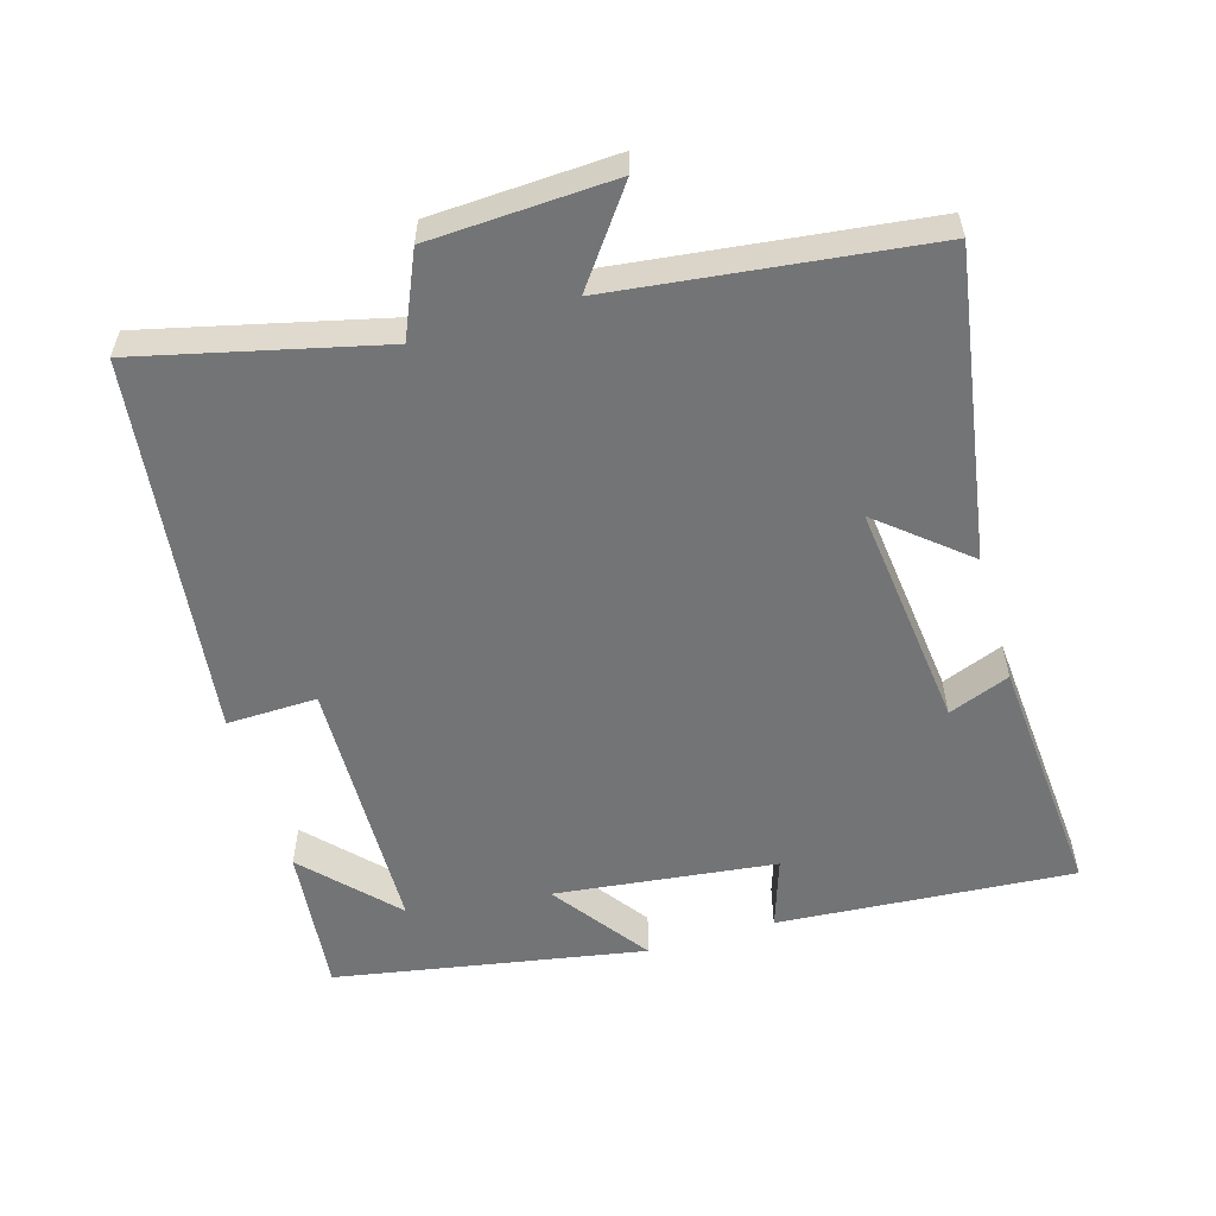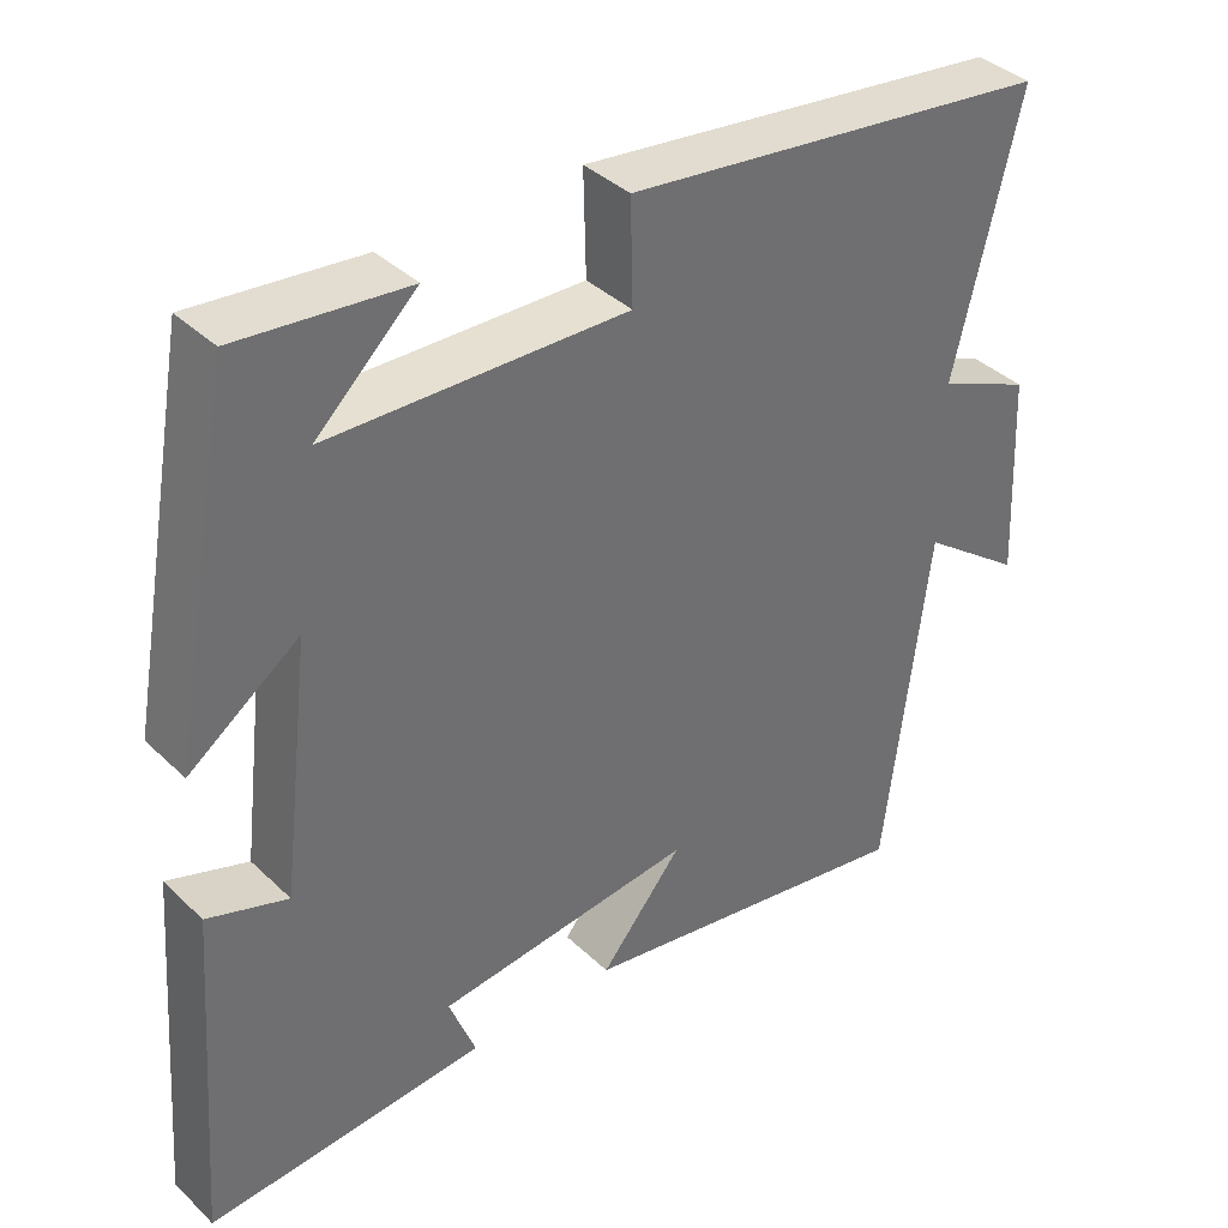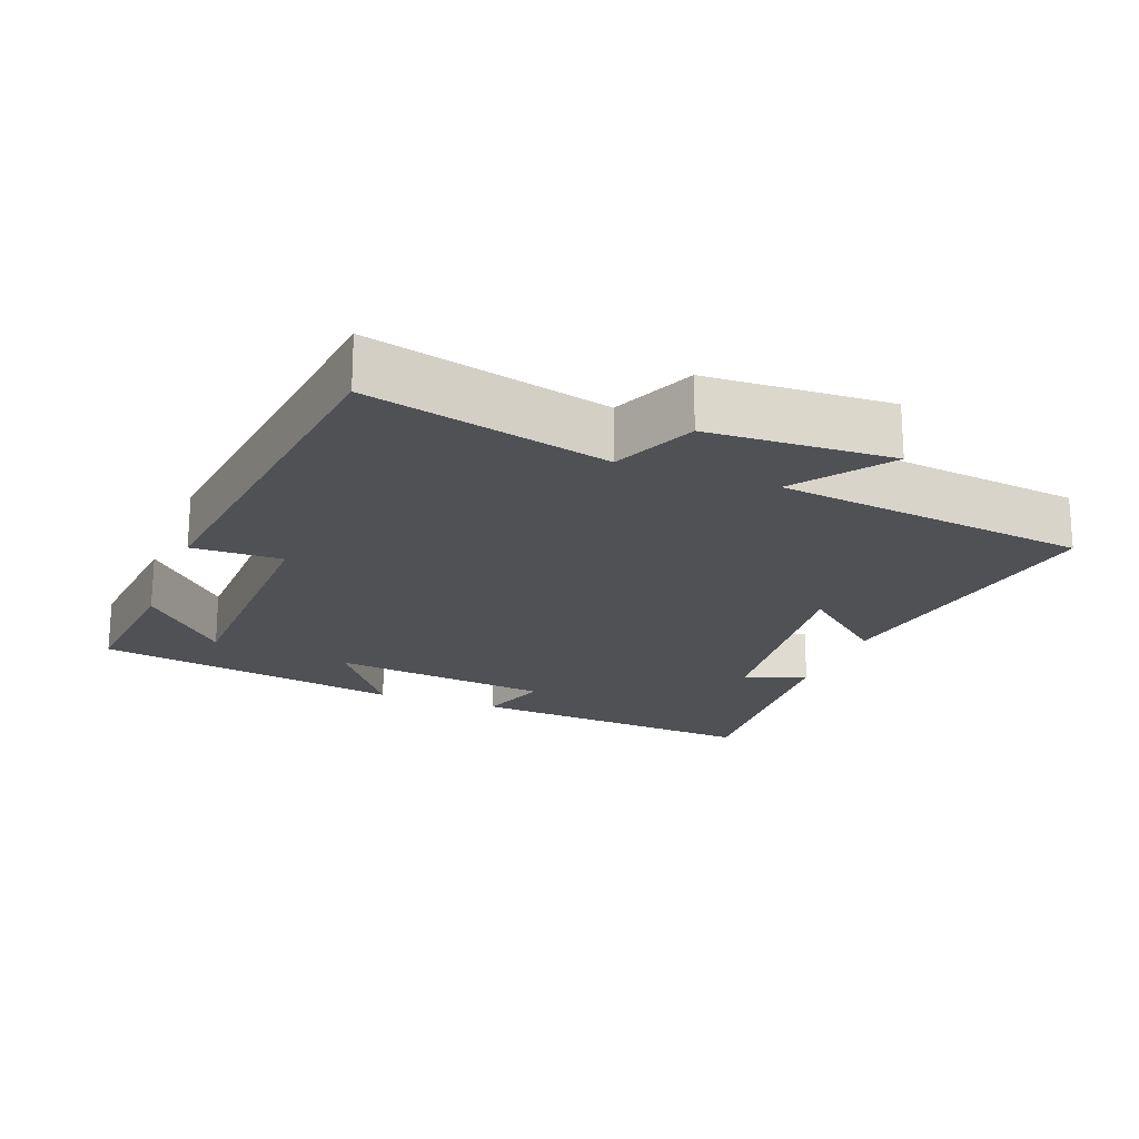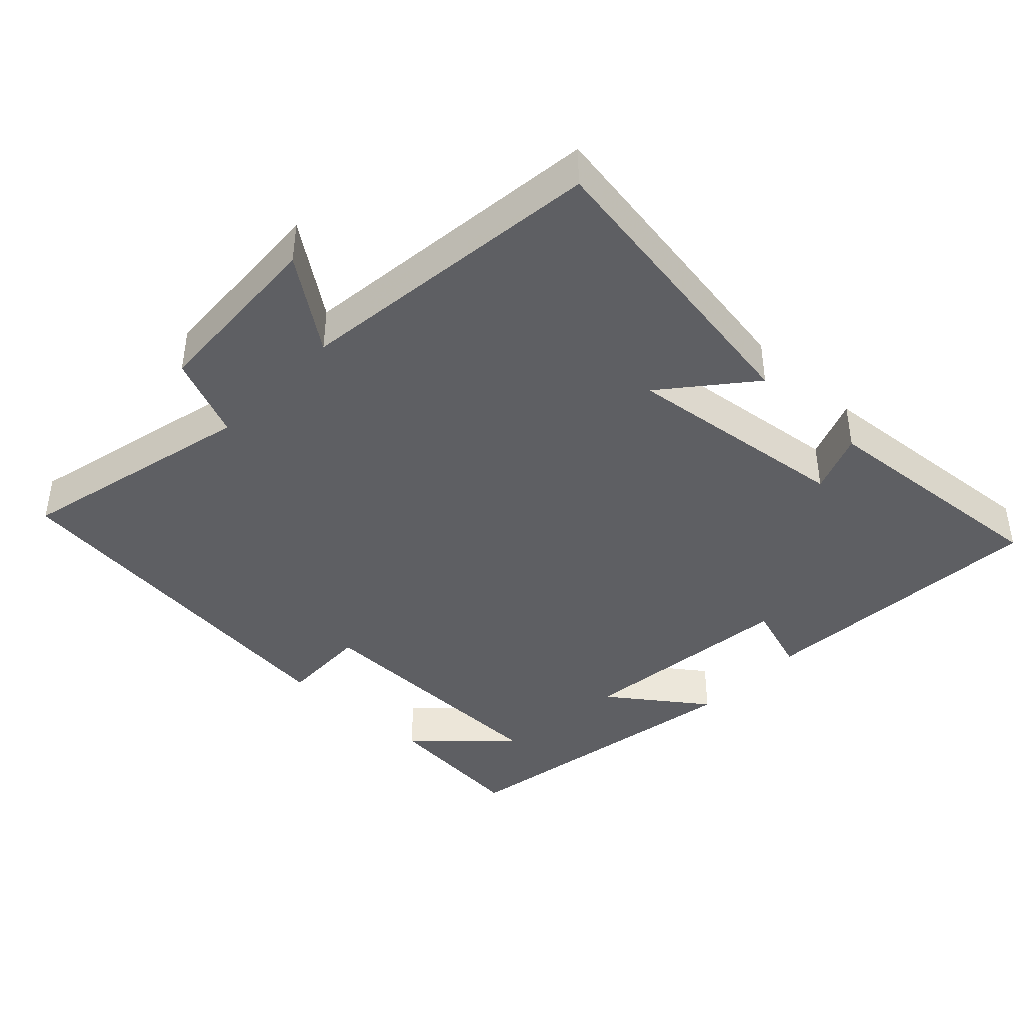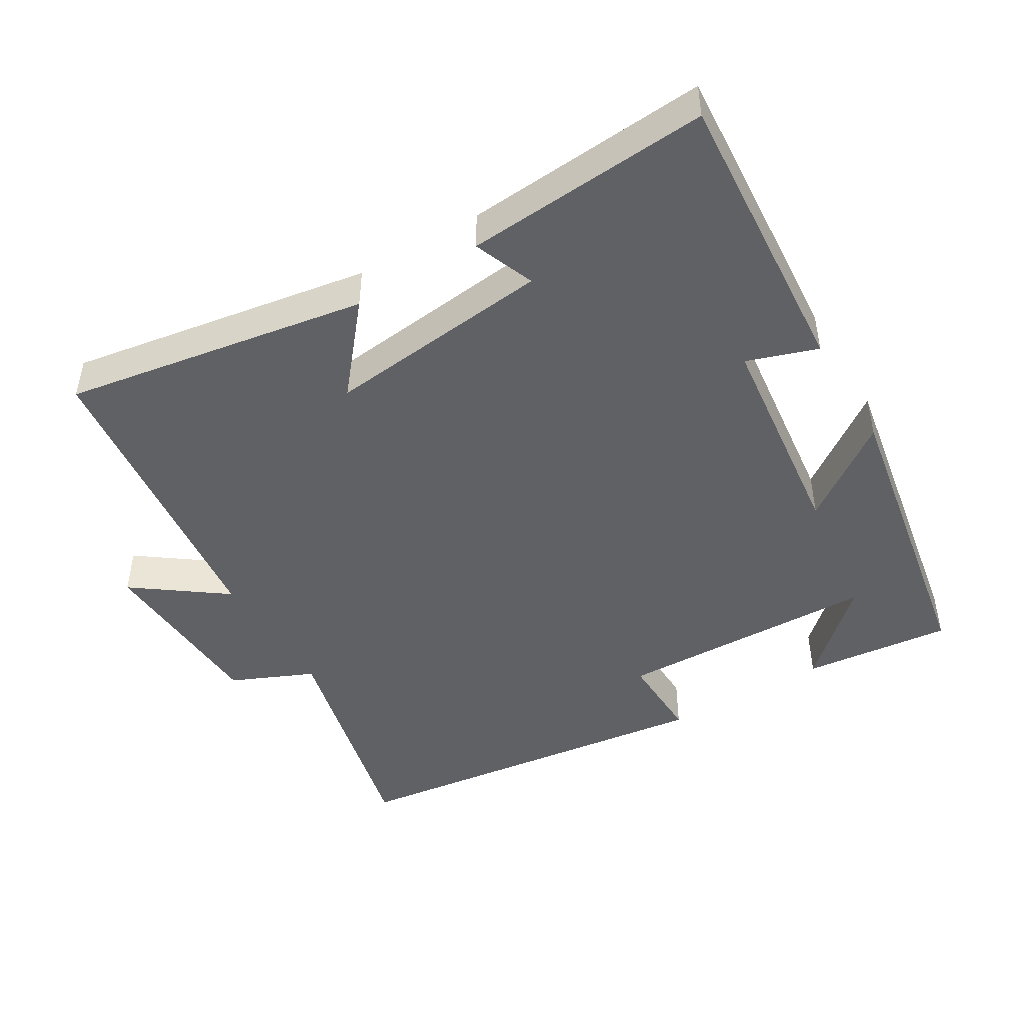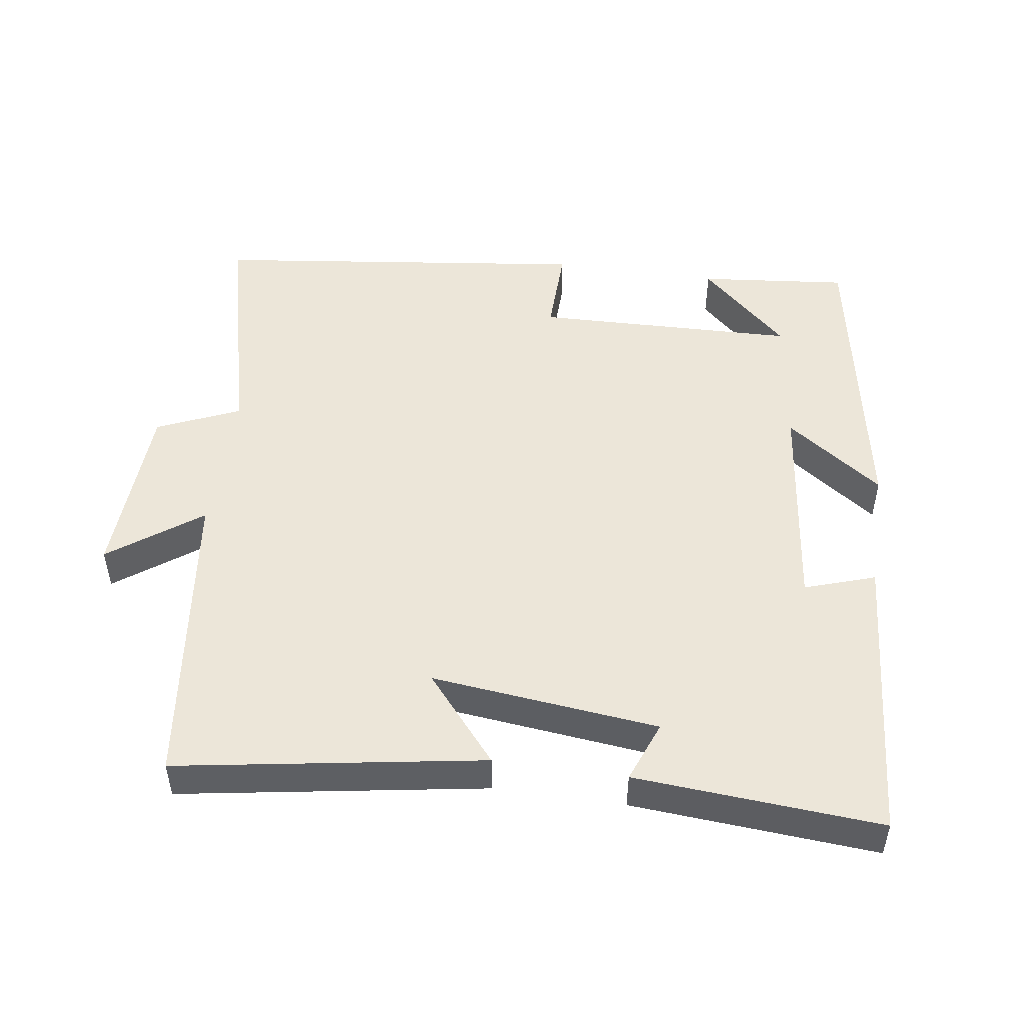
<metadata>
{"format":"obj","ext":"obj","renderer":"f3d","projection":"perspective","resolution":1024,"background":"white","views":[{"elev":-56.2,"azim":106.6,"up":"+Y"},{"elev":38.2,"azim":-40.0,"up":"+Z"},{"elev":-20.1,"azim":69.2,"up":"+Y"},{"elev":-41.3,"azim":136.9,"up":"+Y"},{"elev":-46.3,"azim":-149.0,"up":"+Y"},{"elev":49.4,"azim":-171.7,"up":"+Y"}]}
</metadata>
<code>
v 0.583 0.07 0.432
v 0.5 0.07 0.09
v 0.618 0.07 0.038
v 0.63 0.07 -0.224
v 0.5 0.07 -0.128
v 0.445 0.07 -0.573
v 0.008 0.07 -0.5
v 0.112 0.07 -0.376
v -0.214 0.07 -0.412
v -0.18 0.07 -0.5
v -0.532 0.07 -0.526
v -0.5 0.07 -0.103
v -0.399 0.07 -0.137
v -0.361 0.07 0.179
v -0.5 0.07 0.079
v -0.42 0.07 0.522
v -0.206 0.07 0.5
v -0.333 0.07 0.381
v 0.043 0.07 0.371
v 0.04 0.07 0.5
v 0.583 0 0.432
v 0.5 0 0.09
v 0.618 0 0.038
v 0.63 0 -0.224
v 0.5 0 -0.128
v 0.445 0 -0.573
v 0.008 0 -0.5
v 0.112 0 -0.376
v -0.214 0 -0.412
v -0.18 0 -0.5
v -0.532 0 -0.526
v -0.5 0 -0.103
v -0.399 0 -0.137
v -0.361 0 0.179
v -0.5 0 0.079
v -0.42 0 0.522
v -0.206 0 0.5
v -0.333 0 0.381
v 0.043 0 0.371
v 0.04 0 0.5
f 19 20 1 2
f 18 19 2
f 16 17 18
f 14 15 16 18
f 13 14 18 2
f 10 11 12 13
f 9 10 13
f 8 9 13 2
f 5 6 7 8
f 5 8 2 3
f 3 4 5
f 22 21 40 39
f 22 39 38
f 38 37 36
f 38 36 35 34
f 22 38 34 33
f 33 32 31 30
f 33 30 29
f 22 33 29 28
f 28 27 26 25
f 23 22 28 25
f 25 24 23
f 1 21 22 2
f 2 22 23 3
f 3 23 24 4
f 4 24 25 5
f 5 25 26 6
f 6 26 27 7
f 7 27 28 8
f 8 28 29 9
f 9 29 30 10
f 10 30 31 11
f 11 31 32 12
f 12 32 33 13
f 13 33 34 14
f 14 34 35 15
f 15 35 36 16
f 16 36 37 17
f 17 37 38 18
f 18 38 39 19
f 19 39 40 20
f 20 40 21 1

</code>
